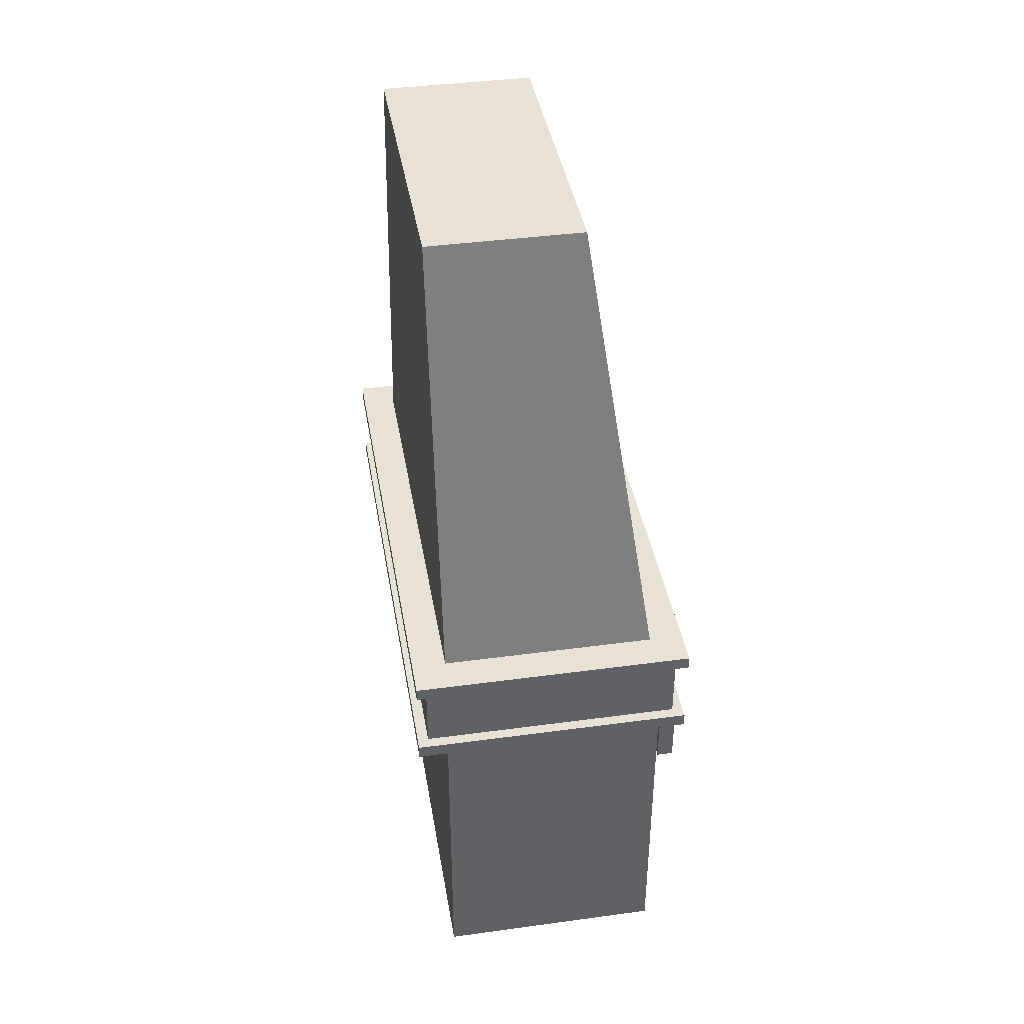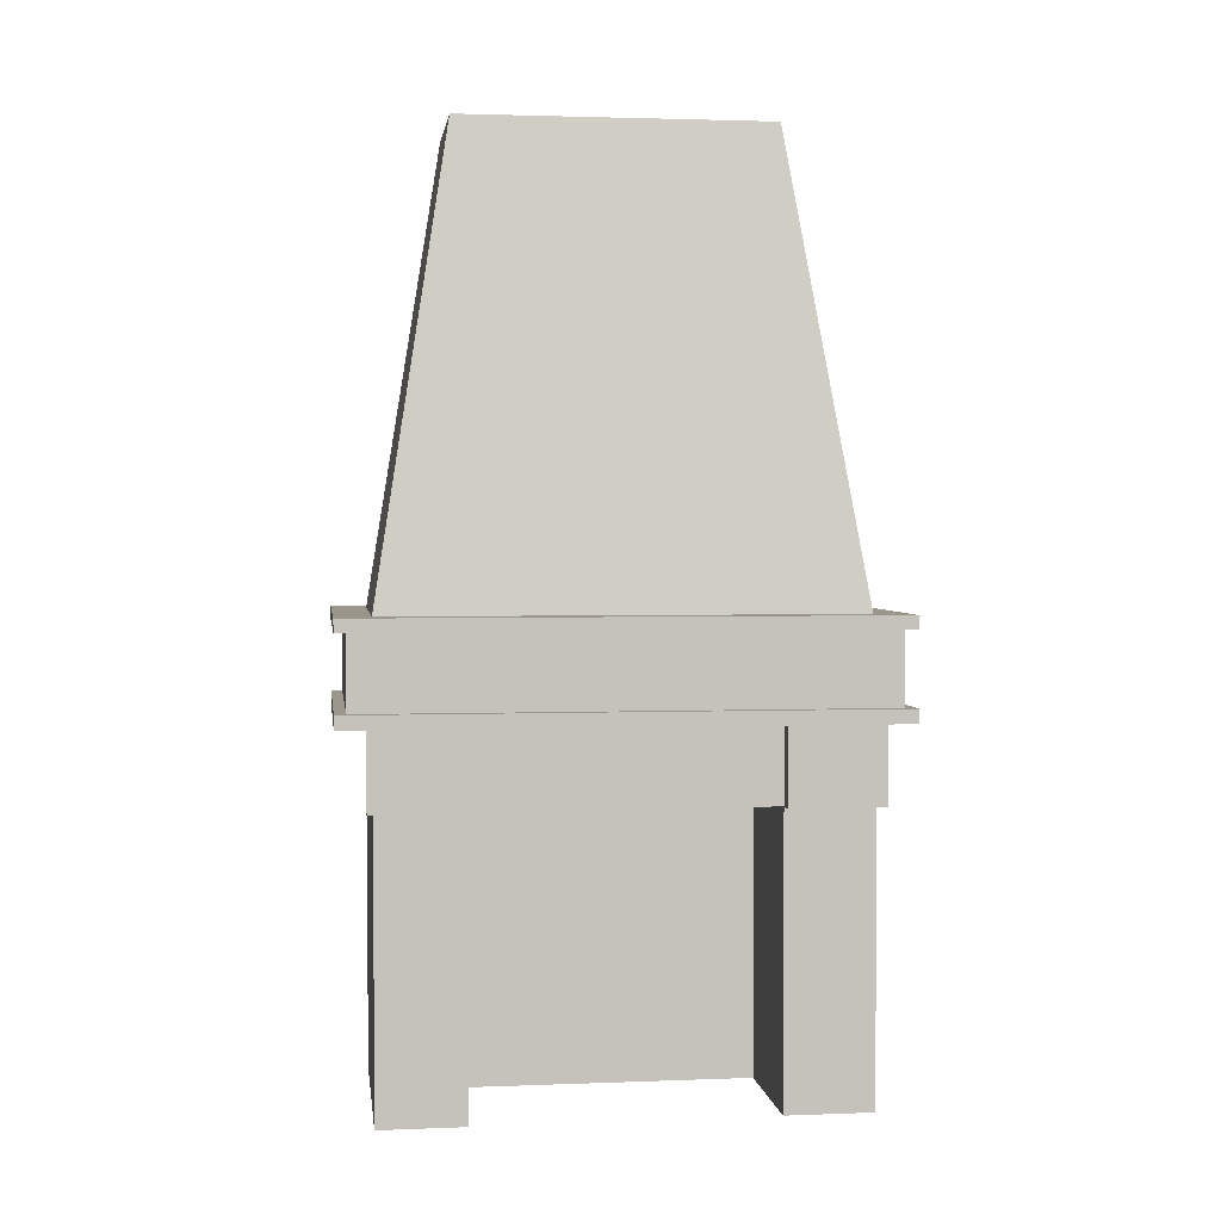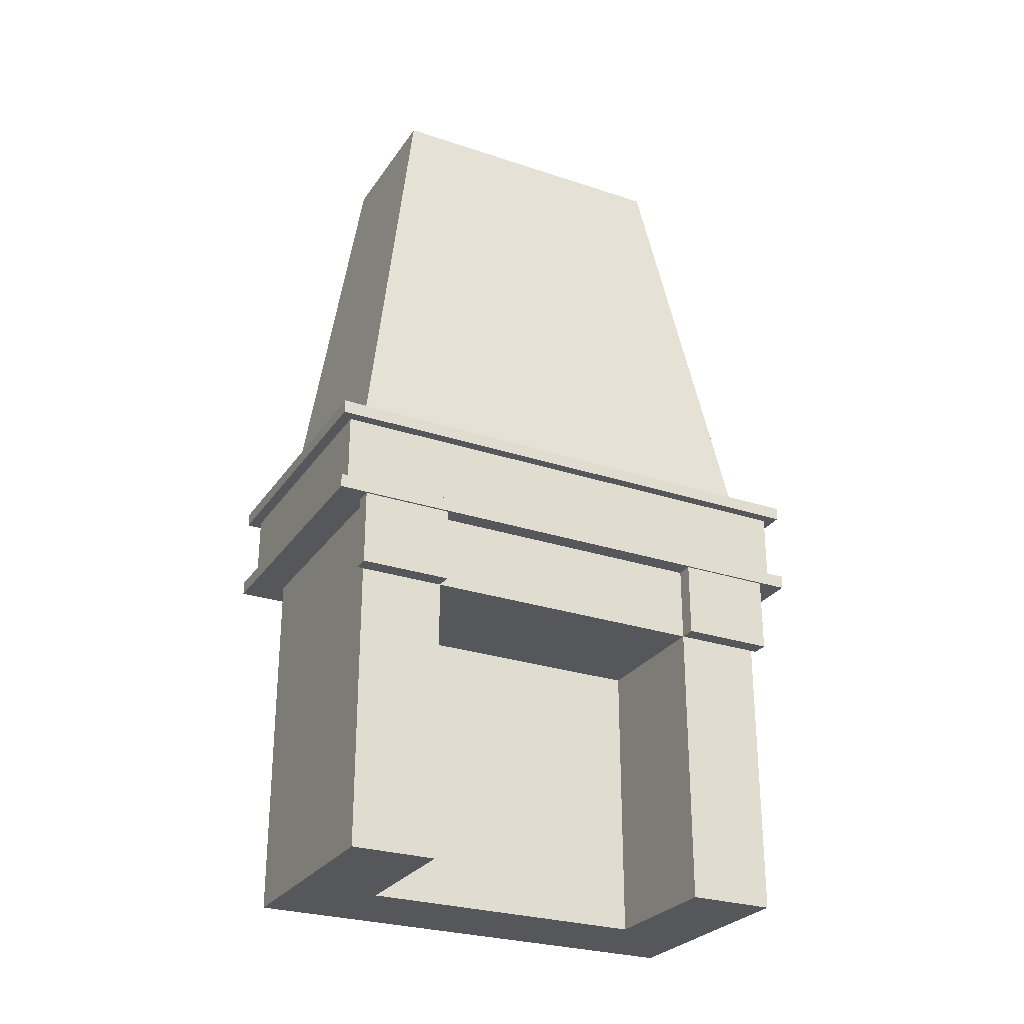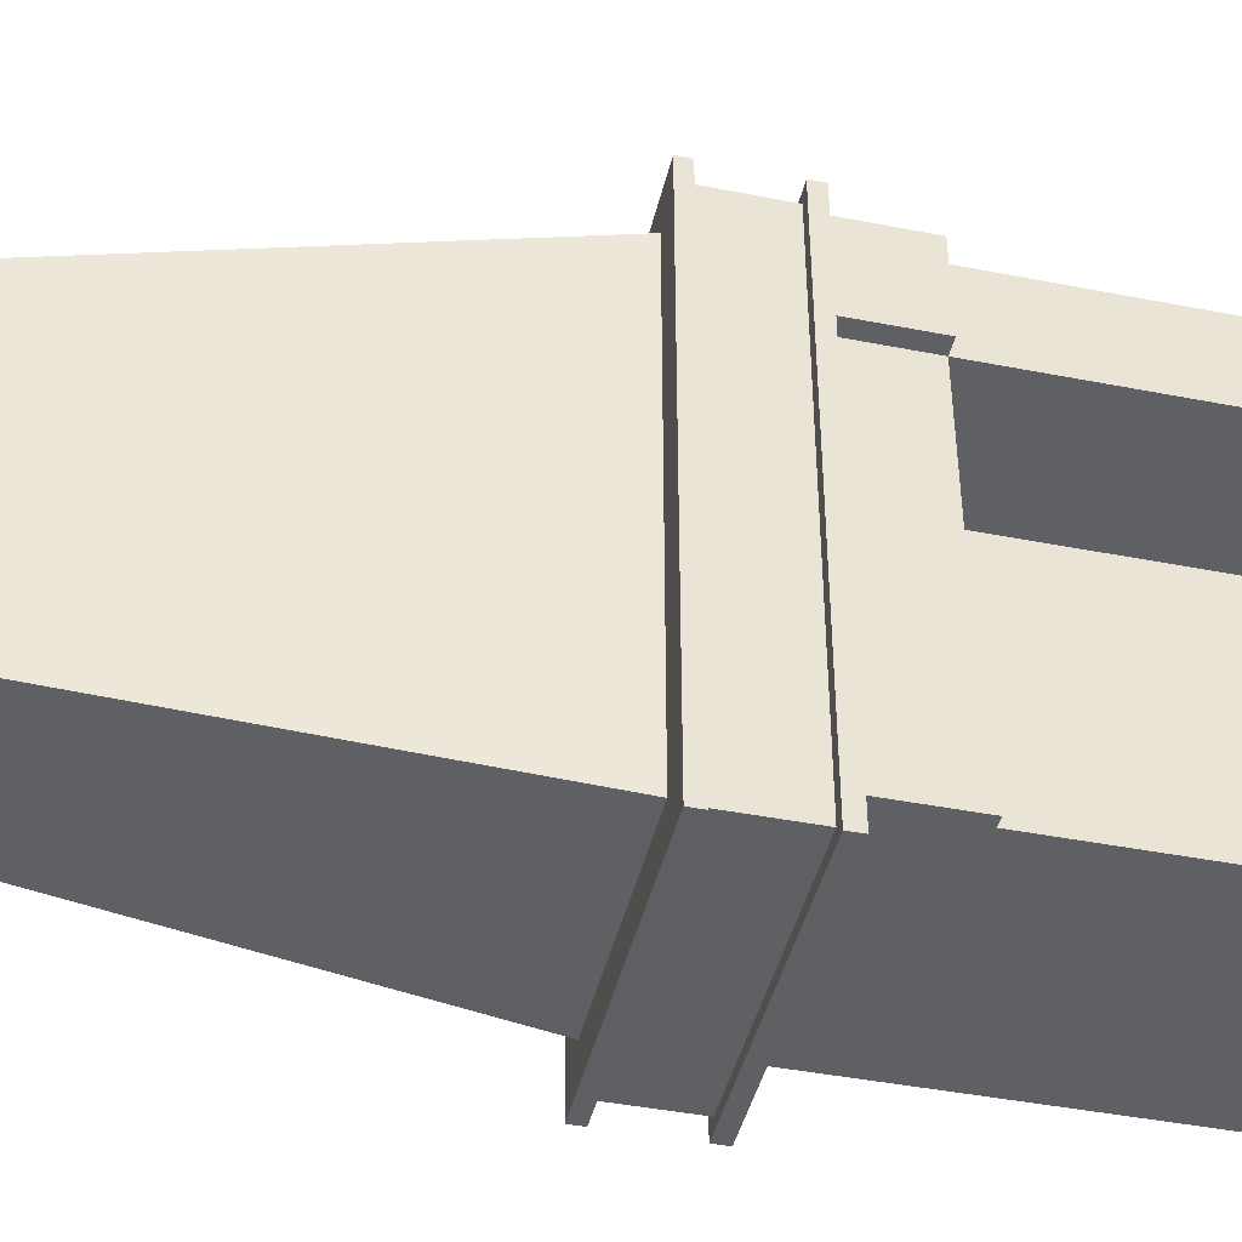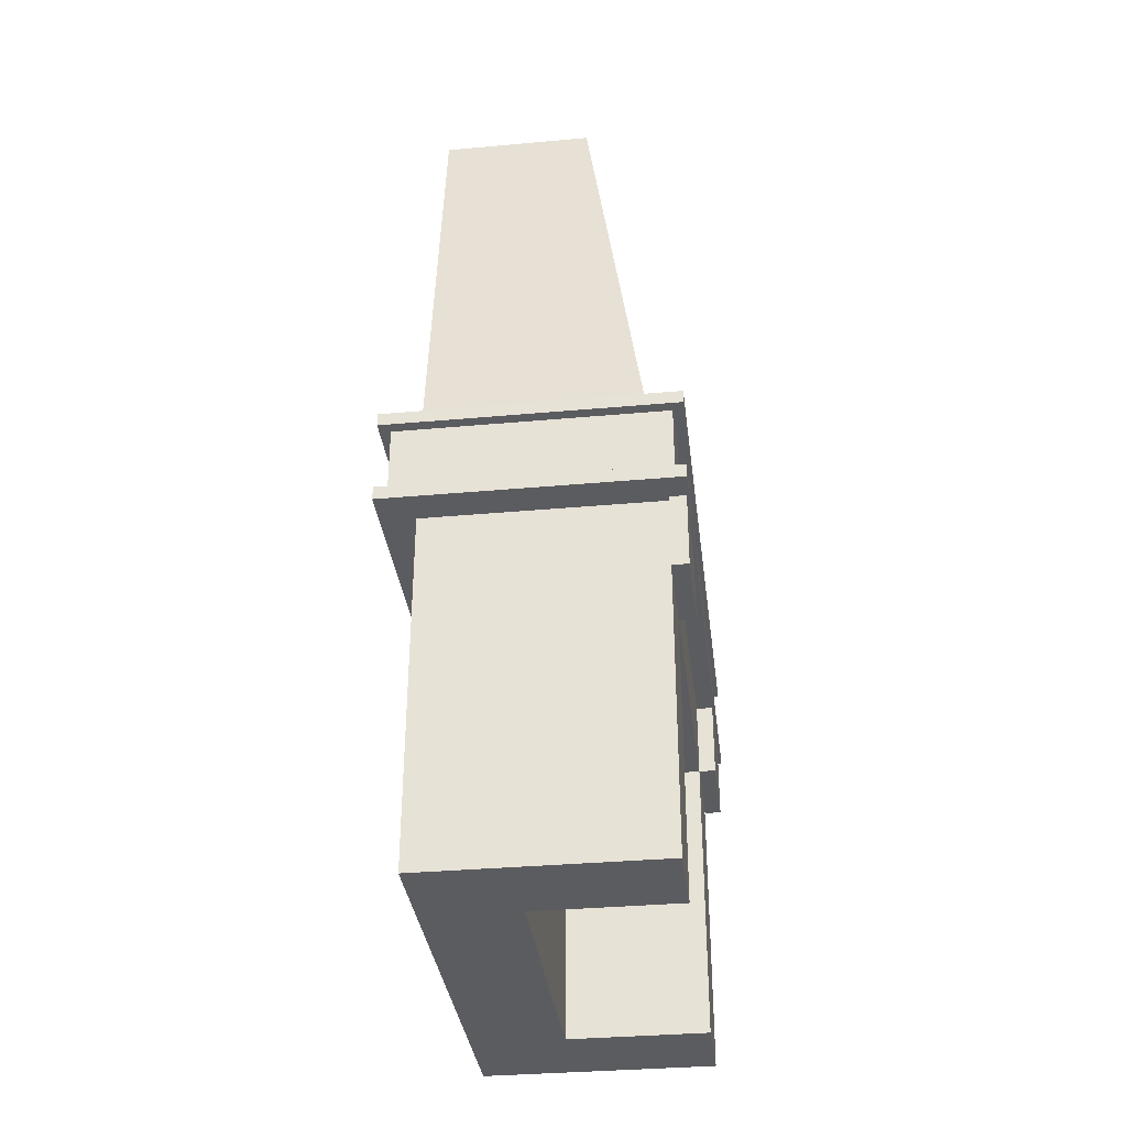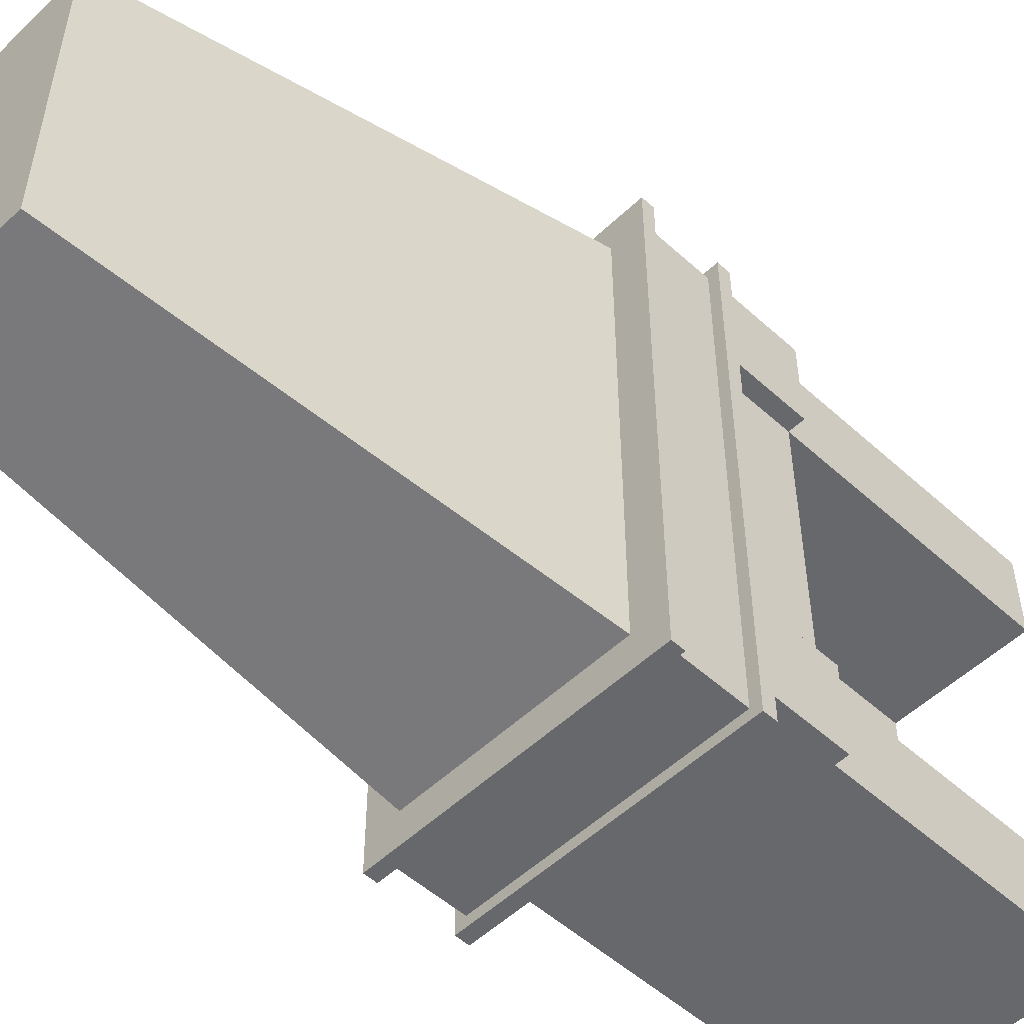
<metadata>
{"format":"obj","ext":"obj","renderer":"f3d","projection":"perspective","resolution":1024,"background":"white","views":[{"elev":40.1,"azim":170.5,"up":"+Y"},{"elev":2.3,"azim":-97.6,"up":"+Y"},{"elev":-27.4,"azim":-117.0,"up":"+Y"},{"elev":-43.5,"azim":-103.0,"up":"+Z"},{"elev":-34.8,"azim":-173.1,"up":"+Y"},{"elev":-52.3,"azim":-134.3,"up":"+Z"}]}
</metadata>
<code>
g default
v 32.97 0 -1.96
v 32.26 0 -1.96
v 32.97 1.177 -1.96
v 32.26 1.177 -1.96
v 32.97 1.177 -0.4602
v 32.26 1.177 -0.4602
v 32.97 0 -0.4602
v 32.26 0 -0.4602
v 32.97 1.5 -1.96
v 32.26 1.5 -1.96
v 32.26 1.5 -0.4602
v 32.97 1.5 -0.4602
v 32.97 3 -1.716
v 32.47 3 -1.716
v 32.47 3 -0.704
v 32.97 3 -0.704
v 33.05 1.177 -2.037
v 32.18 1.177 -2.037
v 32.18 1.5 -2.037
v 33.05 1.5 -2.037
v 32.18 1.177 -0.3835
v 32.18 1.5 -0.3835
v 33.05 1.177 -0.3835
v 33.05 1.5 -0.3835
v 32.18 1.457 -2.037
v 33.05 1.457 -2.037
v 33.05 1.457 -0.3835
v 32.18 1.457 -0.3835
v 32.18 1.222 -2.037
v 33.05 1.222 -2.037
v 33.05 1.222 -0.3835
v 32.18 1.222 -0.3835
v 32.18 1.457 -2.037
v 33.05 1.457 -2.037
v 32.18 1.5 -2.037
v 33.05 1.5 -2.037
v 33.05 1.457 -0.3835
v 33.05 1.5 -0.3835
v 32.18 1.457 -0.3835
v 32.18 1.5 -0.3835
v 33.08 1.177 -2.073
v 32.15 1.177 -2.073
v 32.15 1.222 -2.073
v 33.08 1.222 -2.073
v 32.15 1.177 -0.3476
v 32.15 1.222 -0.3476
v 33.08 1.177 -0.3476
v 33.08 1.222 -0.3476
v 32.15 1.457 -2.073
v 33.08 1.457 -2.073
v 32.15 1.5 -2.073
v 33.08 1.5 -2.073
v 33.08 1.457 -0.3476
v 33.08 1.5 -0.3476
v 32.15 1.457 -0.3476
v 32.15 1.5 -0.3476
v 32.15 1.457 -1.755
v 32.18 1.457 -1.733
v 32.18 1.457 -1.733
v 32.18 1.222 -1.733
v 32.15 1.222 -1.755
v 32.15 1.177 -1.755
v 32.18 1.177 -1.733
v 32.26 1.177 -1.684
v 32.67 0 -1.684
v 32.97 0 -1.684
v 32.97 1.177 -1.684
v 33.05 1.177 -1.733
v 33.08 1.177 -1.755
v 33.08 1.222 -1.755
v 33.05 1.222 -1.733
v 33.05 1.457 -1.733
v 33.05 1.457 -1.733
v 33.08 1.457 -1.755
v 33.08 1.5 -1.755
v 33.05 1.5 -1.733
v 33.05 1.5 -1.733
v 32.97 1.5 -1.684
v 32.97 3 -1.53
v 32.47 3 -1.53
v 32.26 1.5 -1.684
v 32.18 1.5 -1.733
v 32.18 1.5 -1.733
v 32.15 1.5 -1.755
v 32.15 1.457 -0.6734
v 32.18 1.457 -0.6957
v 32.18 1.457 -0.6957
v 32.18 1.222 -0.6957
v 32.15 1.222 -0.6734
v 32.15 1.177 -0.6734
v 32.18 1.177 -0.6957
v 32.26 1.177 -0.7434
v 32.67 0 -0.7434
v 32.97 0 -0.7434
v 32.97 1.177 -0.7434
v 33.05 1.177 -0.6957
v 33.08 1.177 -0.6734
v 33.08 1.222 -0.6734
v 33.05 1.222 -0.6957
v 33.05 1.457 -0.6957
v 33.05 1.457 -0.6957
v 33.08 1.457 -0.6734
v 33.08 1.5 -0.6734
v 33.05 1.5 -0.6957
v 33.05 1.5 -0.6957
v 32.97 1.5 -0.7434
v 32.97 3 -0.8952
v 32.47 3 -0.8952
v 32.26 1.5 -0.7434
v 32.18 1.5 -0.6957
v 32.18 1.5 -0.6957
v 32.15 1.5 -0.6734
v 32.26 0.93 -0.4602
v 32.97 0.93 -0.4602
v 32.97 0.93 -0.7434
v 32.97 0.93 -1.684
v 32.97 0.93 -1.96
v 32.26 0.93 -1.96
v 32.67 0.93 -1.684
v 32.67 0.93 -0.7434
v 32.21 0.93 -0.7434
v 32.21 0.93 -0.4602
v 32.21 1.177 -0.4602
v 32.21 1.177 -0.7434
v 32.21 0.93 -1.96
v 32.21 0.93 -1.684
v 32.21 1.177 -1.684
v 32.21 1.177 -1.96
v 32.21 0 -1.684
v 32.21 0 -1.96
v 32.21 0 -0.4602
v 32.21 0 -0.7434
v 32.15 0.93 -0.7434
v 32.15 0.93 -0.4602
v 32.15 1.177 -0.4602
v 32.15 1.177 -0.7434
v 32.15 0.93 -1.96
v 32.15 0.93 -1.684
v 32.15 1.177 -1.684
v 32.15 1.177 -1.96
v 32.21 1.177 -0.4404
v 32.21 0.93 -0.4404
v 32.15 1.177 -0.4404
v 32.15 0.93 -0.4404
v 32.21 0.93 -1.98
v 32.21 1.177 -1.98
v 32.15 0.93 -1.98
v 32.15 1.177 -1.98
g polySurface2285 polySurface2103
f 117 118 4 3
f 107 108 15 16
f 5 6 113 114
f 7 8 93 94
f 133 134 135 136
f 114 115 95 5
f 41 42 43 44
f 90 45 46 89
f 45 47 48 46
f 47 97 98 48
f 9 10 14 13
f 109 11 15 108
f 11 12 16 15
f 12 106 107 16
f 3 4 18 17
f 10 9 20 19
f 92 6 21 91
f 11 109 110 22
f 6 5 23 21
f 12 11 22 24
f 5 95 96 23
f 106 12 24 105
f 50 49 51 52
f 53 102 103 54
f 55 53 54 56
f 112 85 55 56
f 30 29 25 26
f 31 99 100 27
f 32 31 27 28
f 88 32 28 87
f 26 25 33 34
f 19 20 36 35
f 27 100 101 37
f 105 24 38 104
f 28 27 37 39
f 24 22 40 38
f 87 28 39 86
f 22 110 111 40
f 17 18 42 41
f 29 30 44 43
f 91 21 45 90
f 32 88 89 46
f 21 23 47 45
f 31 32 46 48
f 23 96 97 47
f 99 31 48 98
f 34 33 49 50
f 35 36 52 51
f 37 101 102 53
f 104 38 54 103
f 39 37 53 55
f 38 40 56 54
f 86 39 55 85
f 40 111 112 56
f 33 58 57 49
f 25 59 58 33
f 29 60 59 25
f 61 60 29 43
f 42 62 61 43
f 18 63 62 42
f 4 64 63 18
f 137 138 139 140
f 66 65 2 1
f 67 116 117 3
f 68 67 3 17
f 69 68 17 41
f 70 69 41 44
f 30 71 70 44
f 72 71 30 26
f 73 72 26 34
f 74 73 34 50
f 75 74 50 52
f 36 76 75 52
f 20 77 76 36
f 9 78 77 20
f 79 78 9 13
f 13 14 80 79
f 10 81 80 14
f 82 81 10 19
f 83 82 19 35
f 84 83 35 51
f 49 57 84 51
f 58 86 85 57
f 59 87 86 58
f 60 88 87 59
f 89 88 60 61
f 62 90 89 61
f 63 91 90 62
f 64 92 91 63
f 126 121 124 127
f 94 93 65 66
f 95 115 116 67
f 96 95 67 68
f 97 96 68 69
f 98 97 69 70
f 71 99 98 70
f 100 99 71 72
f 101 100 72 73
f 102 101 73 74
f 103 102 74 75
f 76 104 103 75
f 77 105 104 76
f 78 106 105 77
f 107 106 78 79
f 79 80 108 107
f 81 109 108 80
f 110 109 81 82
f 111 110 82 83
f 112 111 83 84
f 84 57 85 112
f 114 113 8 7
f 7 94 115 114
f 116 115 94 66
f 117 116 66 1
f 1 2 118 117
f 130 129 126 125
f 65 93 120 119
f 132 131 122 121
f 113 6 123 122
f 6 92 124 123
f 64 4 128 127
f 4 118 125 128
f 119 120 121 126
f 92 64 127 124
f 2 65 129 130
f 65 119 126 129
f 118 2 130 125
f 93 8 131 132
f 8 113 122 131
f 120 93 132 121
f 121 122 134 133
f 142 141 143 144
f 123 124 136 135
f 124 121 133 136
f 125 126 138 137
f 126 127 139 138
f 127 128 140 139
f 146 145 147 148
f 122 123 141 142
f 123 135 143 141
f 135 134 144 143
f 134 122 142 144
f 128 125 145 146
f 125 137 147 145
f 137 140 148 147
f 140 128 146 148

</code>
